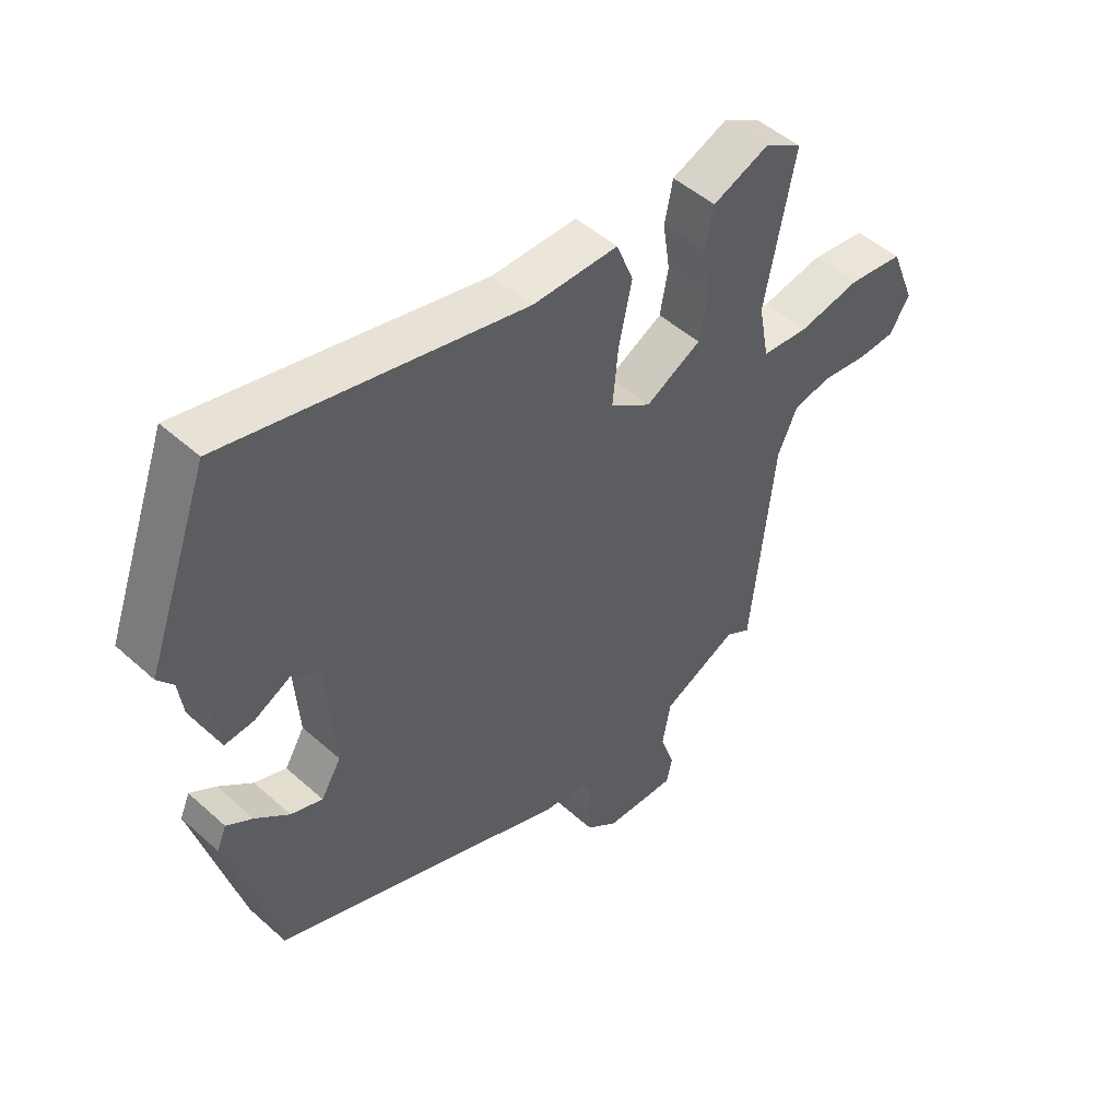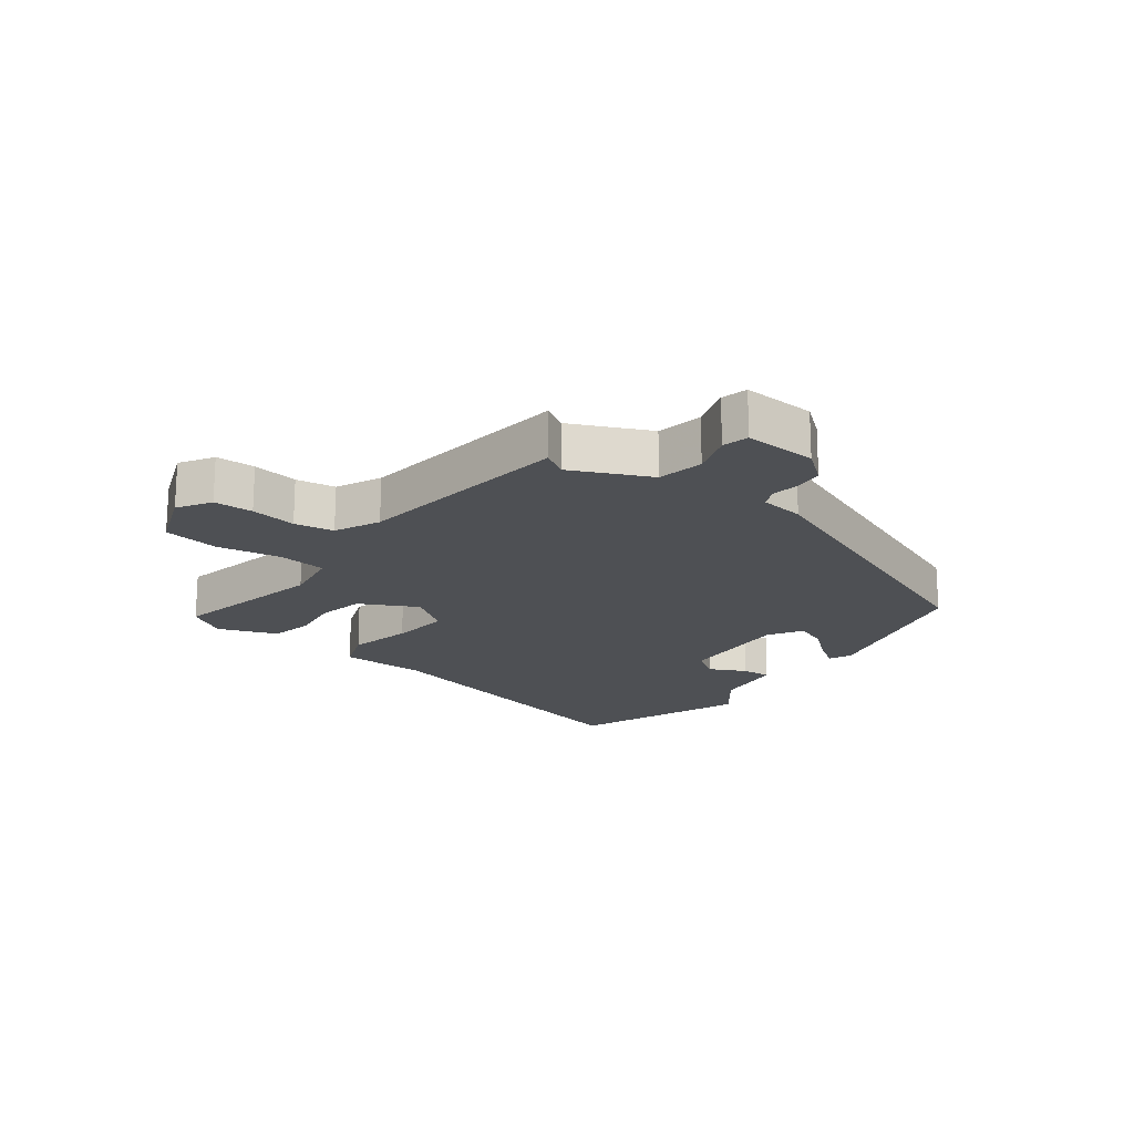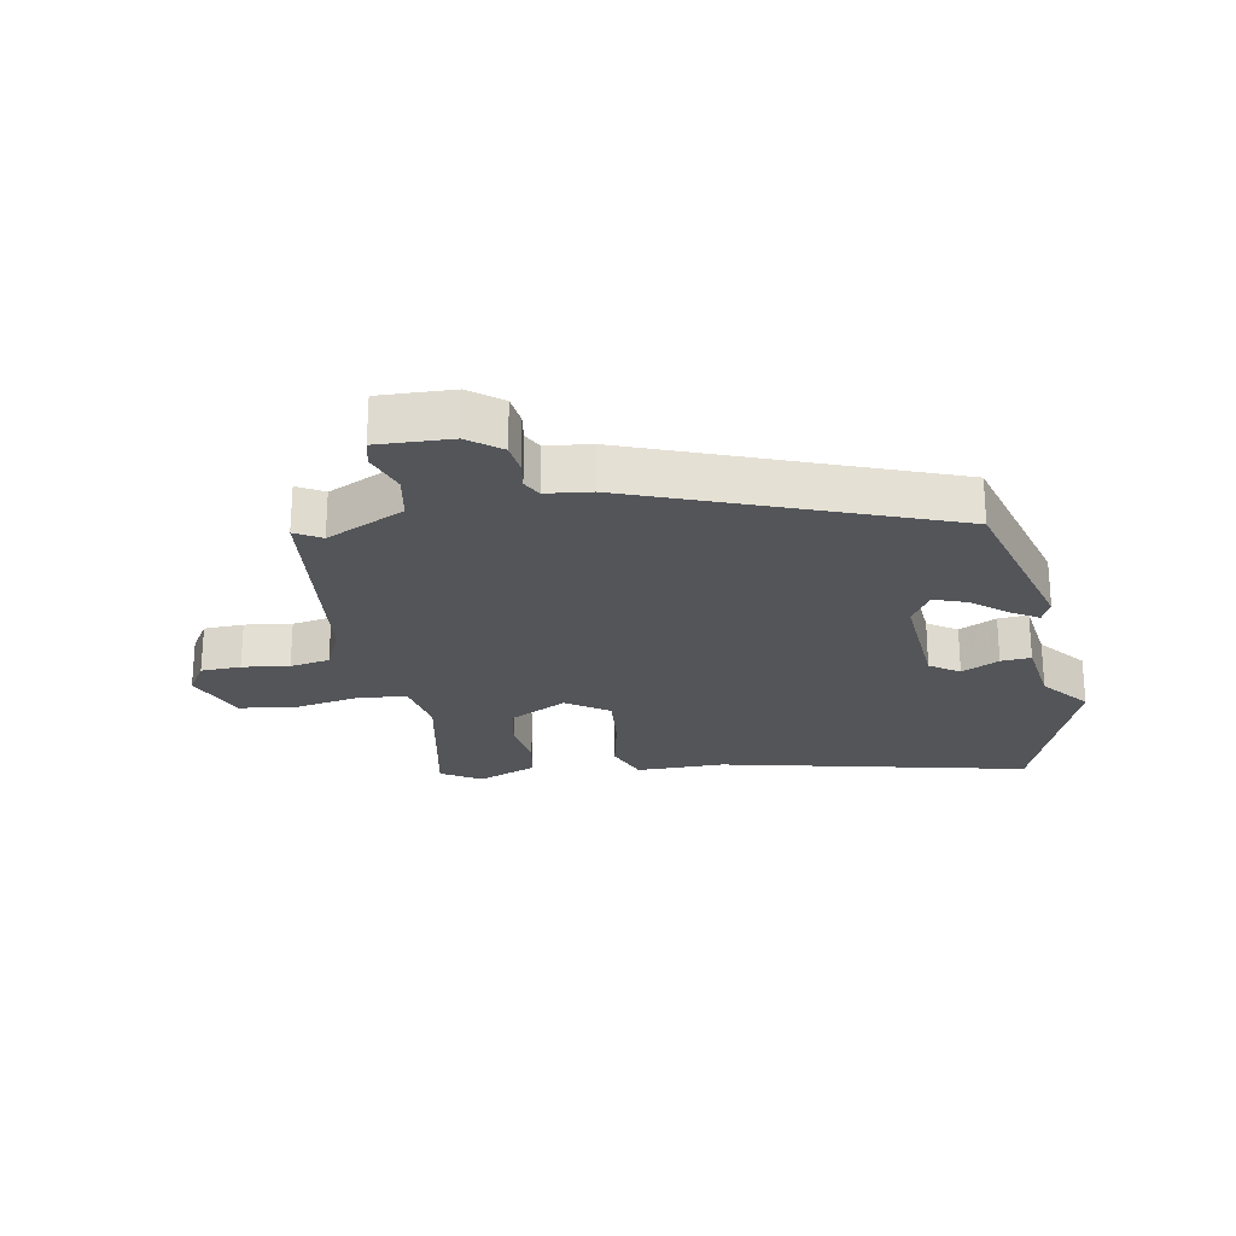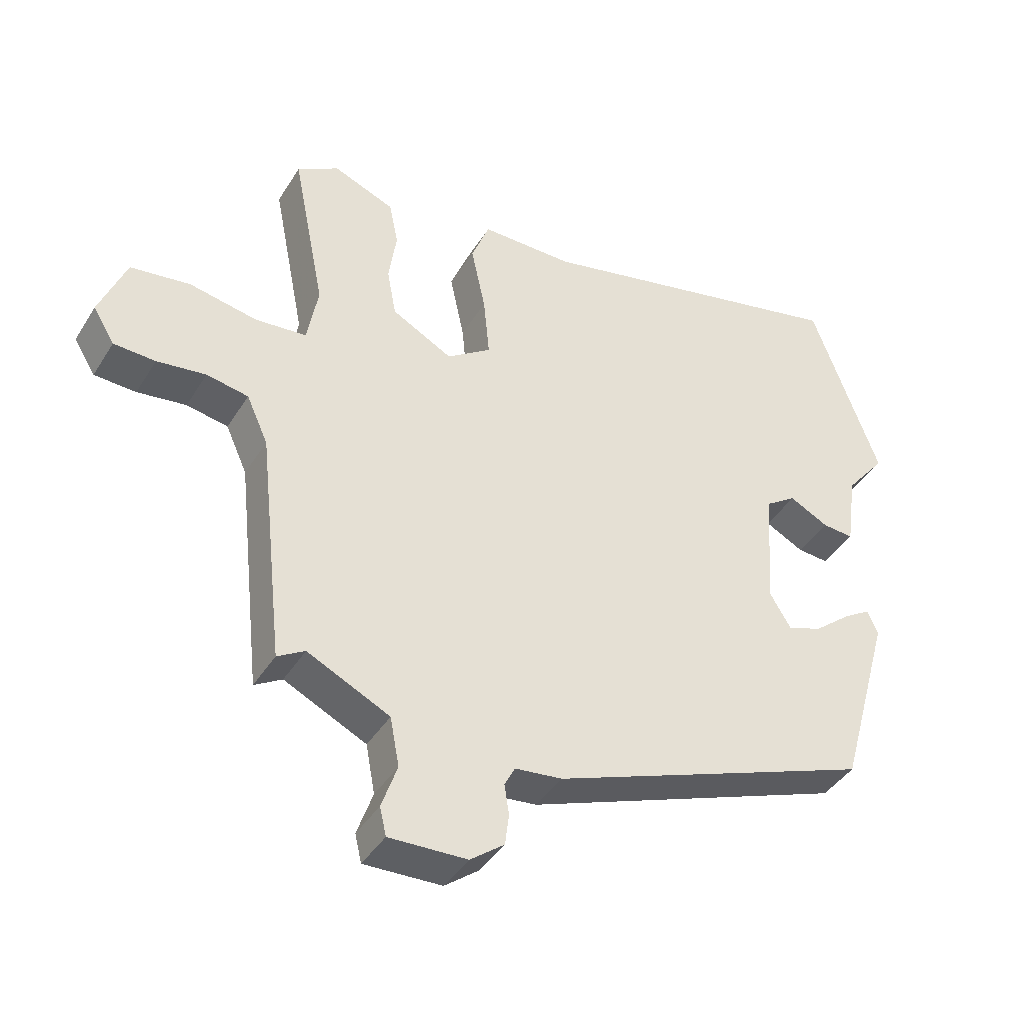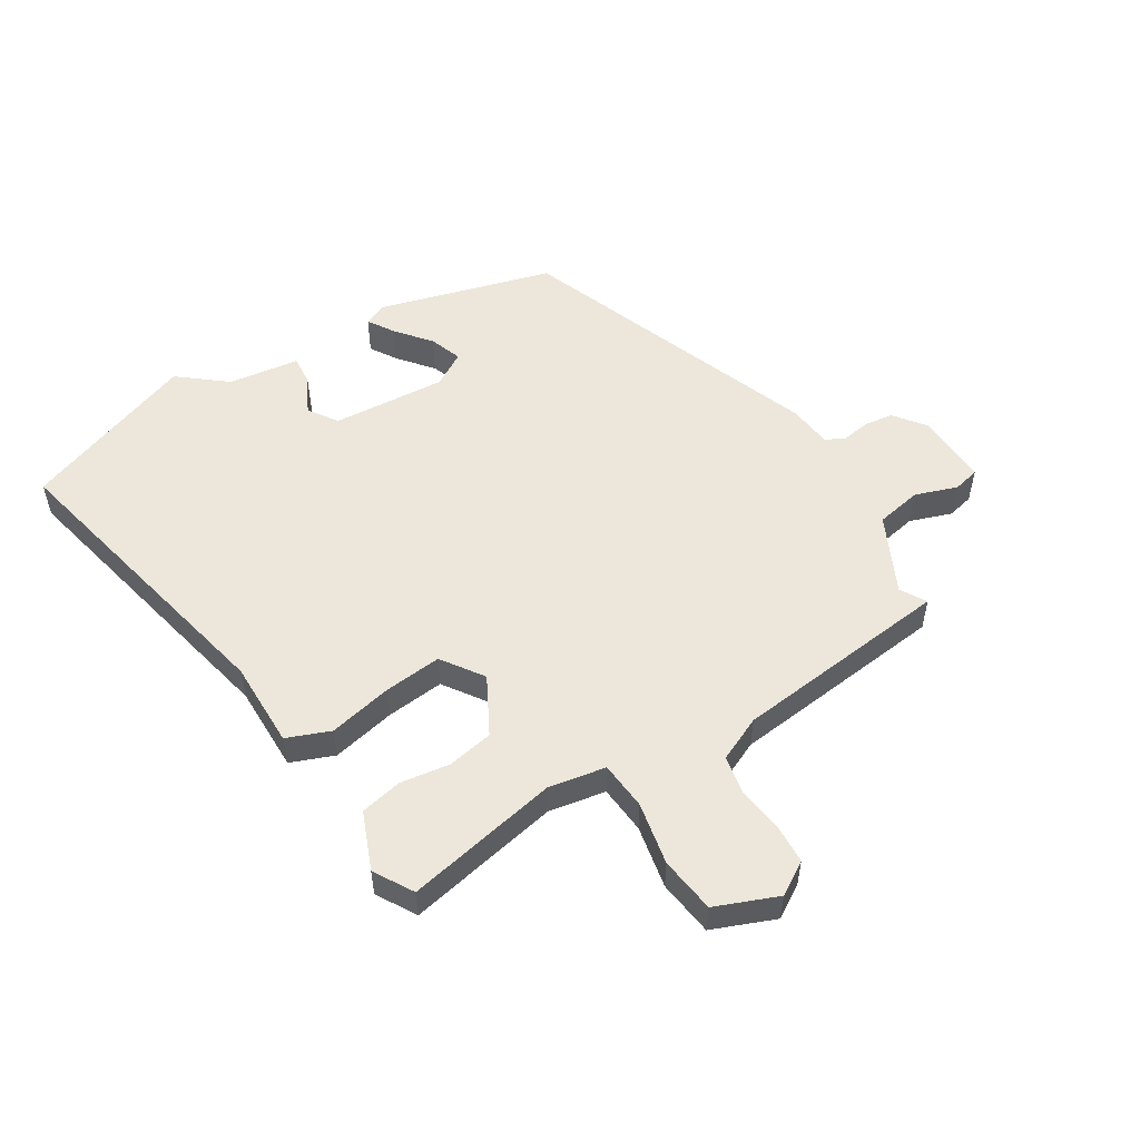
<metadata>
{"format":"obj","ext":"obj","renderer":"f3d","projection":"perspective","resolution":1024,"background":"white","views":[{"elev":48.7,"azim":-45.1,"up":"+Z"},{"elev":-18.8,"azim":142.1,"up":"+Y"},{"elev":-24.0,"azim":-169.8,"up":"+Y"},{"elev":-41.2,"azim":150.8,"up":"+Z"},{"elev":53.5,"azim":58.3,"up":"+Y"}]}
</metadata>
<code>
v 0.501 0.07 0.439
v 0.451 0.07 0.187
v 0.468 0.07 0.094
v 0.547 0.07 0.087
v 0.65 0.07 0.107
v 0.742 0.07 0.095
v 0.783 0.07 -0.007
v 0.75 0.07 -0.061
v 0.686 0.07 -0.064
v 0.611 0.07 -0.054
v 0.547 0.07 -0.066
v 0.514 0.07 -0.139
v 0.475 0.07 -0.497
v 0.433 0.07 -0.472
v 0.307 0.07 -0.533
v 0.293 0.07 -0.608
v 0.317 0.07 -0.677
v 0.307 0.07 -0.72
v 0.188 0.07 -0.716
v 0.136 0.07 -0.676
v 0.13 0.07 -0.628
v 0.137 0.07 -0.582
v 0.121 0.07 -0.551
v 0.049 0.07 -0.543
v -0.445 0.07 -0.357
v -0.525 0.07 -0.072
v -0.509 0.07 -0.035
v -0.466 0.07 -0.062
v -0.41 0.07 -0.108
v -0.357 0.07 -0.127
v -0.324 0.07 -0.072
v -0.338 0.07 0.115
v -0.385 0.07 0.147
v -0.445 0.07 0.116
v -0.493 0.07 0.112
v -0.509 0.07 0.228
v -0.571 0.07 0.305
v -0.467 0.07 0.59
v 0.027 0.07 0.48
v 0.169 0.07 0.481
v 0.197 0.07 0.41
v 0.175 0.07 0.306
v 0.166 0.07 0.211
v 0.234 0.07 0.164
v 0.327 0.07 0.214
v 0.341 0.07 0.289
v 0.329 0.07 0.37
v 0.343 0.07 0.439
v 0.437 0.07 0.477
v 0.501 0 0.439
v 0.451 0 0.187
v 0.468 0 0.094
v 0.547 0 0.087
v 0.65 0 0.107
v 0.742 0 0.095
v 0.783 0 -0.007
v 0.75 0 -0.061
v 0.686 0 -0.064
v 0.611 0 -0.054
v 0.547 0 -0.066
v 0.514 0 -0.139
v 0.475 0 -0.497
v 0.433 0 -0.472
v 0.307 0 -0.533
v 0.293 0 -0.608
v 0.317 0 -0.677
v 0.307 0 -0.72
v 0.188 0 -0.716
v 0.136 0 -0.676
v 0.13 0 -0.628
v 0.137 0 -0.582
v 0.121 0 -0.551
v 0.049 0 -0.543
v -0.445 0 -0.357
v -0.525 0 -0.072
v -0.509 0 -0.035
v -0.466 0 -0.062
v -0.41 0 -0.108
v -0.357 0 -0.127
v -0.324 0 -0.072
v -0.338 0 0.115
v -0.385 0 0.147
v -0.445 0 0.116
v -0.493 0 0.112
v -0.509 0 0.228
v -0.571 0 0.305
v -0.467 0 0.59
v 0.027 0 0.48
v 0.169 0 0.481
v 0.197 0 0.41
v 0.175 0 0.306
v 0.166 0 0.211
v 0.234 0 0.164
v 0.327 0 0.214
v 0.341 0 0.289
v 0.329 0 0.37
v 0.343 0 0.439
v 0.437 0 0.477
f 46 47 48 49
f 45 46 49 1
f 39 40 41 42
f 39 42 43
f 36 37 38 39
f 36 39 43
f 33 34 35 36
f 33 36 43 44
f 26 27 28 29
f 26 29 30
f 23 24 25 26
f 23 26 30
f 19 20 21 22
f 17 18 19 22
f 16 17 22 23
f 15 16 23 30
f 12 13 14
f 12 14 15 30
f 7 8 9 10
f 7 10 11
f 4 5 6 7
f 3 4 7 11
f 45 1 2
f 44 45 2 3
f 32 33 44 3
f 11 12 30 31
f 3 11 31 32
f 98 97 96 95
f 50 98 95 94
f 91 90 89 88
f 92 91 88
f 88 87 86 85
f 92 88 85
f 85 84 83 82
f 93 92 85 82
f 78 77 76 75
f 79 78 75
f 75 74 73 72
f 79 75 72
f 71 70 69 68
f 71 68 67 66
f 72 71 66 65
f 79 72 65 64
f 63 62 61
f 79 64 63 61
f 59 58 57 56
f 60 59 56
f 56 55 54 53
f 60 56 53 52
f 51 50 94
f 52 51 94 93
f 52 93 82 81
f 80 79 61 60
f 81 80 60 52
f 1 50 51 2
f 2 51 52 3
f 3 52 53 4
f 4 53 54 5
f 5 54 55 6
f 6 55 56 7
f 7 56 57 8
f 8 57 58 9
f 9 58 59 10
f 10 59 60 11
f 11 60 61 12
f 12 61 62 13
f 13 62 63 14
f 14 63 64 15
f 15 64 65 16
f 16 65 66 17
f 17 66 67 18
f 18 67 68 19
f 19 68 69 20
f 20 69 70 21
f 21 70 71 22
f 22 71 72 23
f 23 72 73 24
f 24 73 74 25
f 25 74 75 26
f 26 75 76 27
f 27 76 77 28
f 28 77 78 29
f 29 78 79 30
f 30 79 80 31
f 31 80 81 32
f 32 81 82 33
f 33 82 83 34
f 34 83 84 35
f 35 84 85 36
f 36 85 86 37
f 37 86 87 38
f 38 87 88 39
f 39 88 89 40
f 40 89 90 41
f 41 90 91 42
f 42 91 92 43
f 43 92 93 44
f 44 93 94 45
f 45 94 95 46
f 46 95 96 47
f 47 96 97 48
f 48 97 98 49
f 49 98 50 1

</code>
